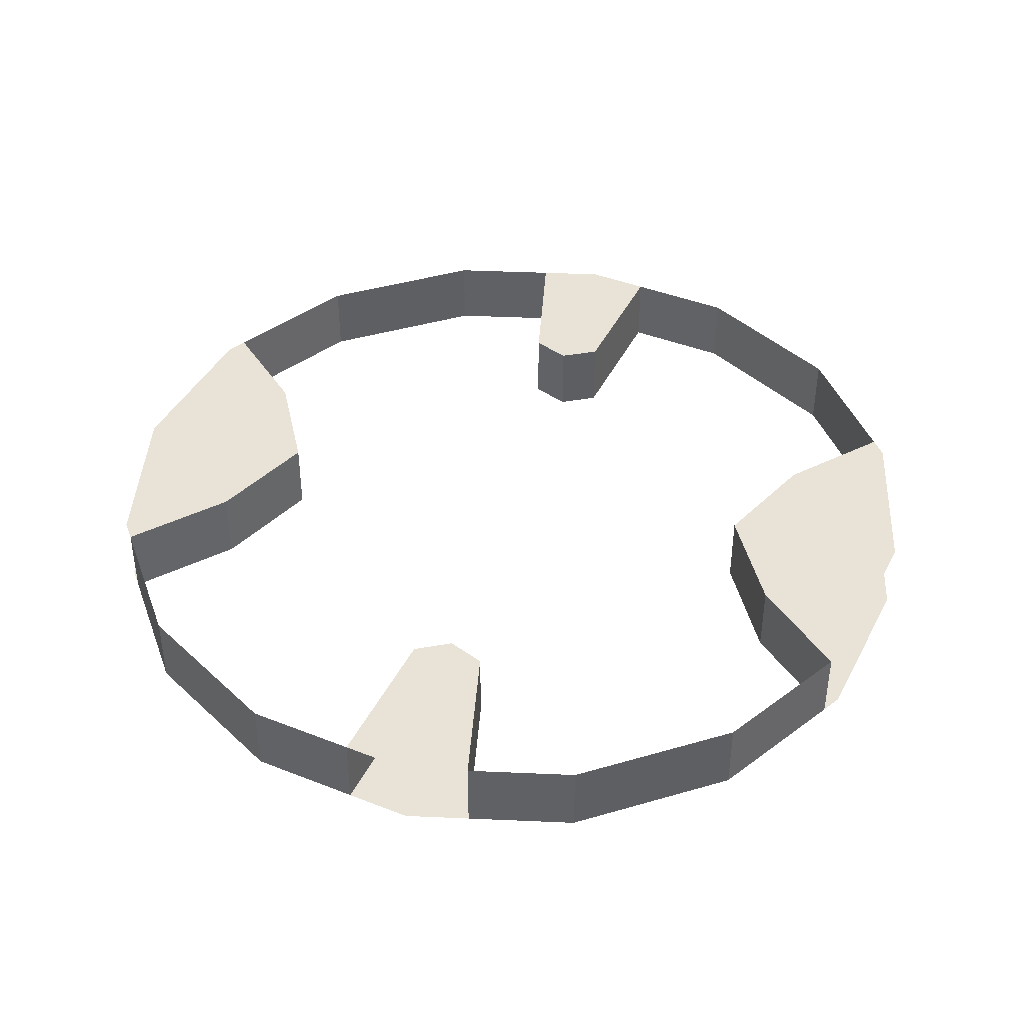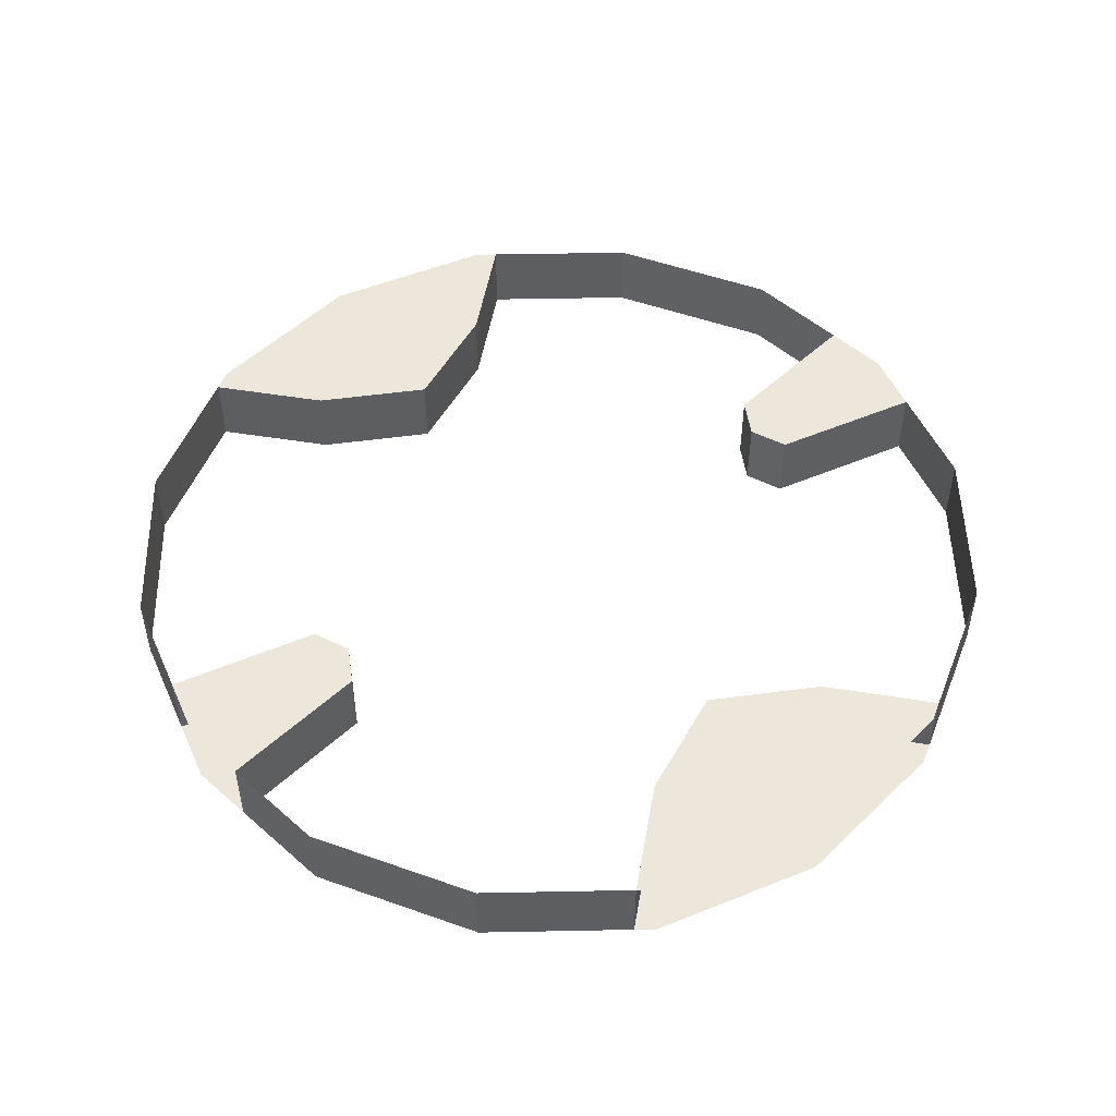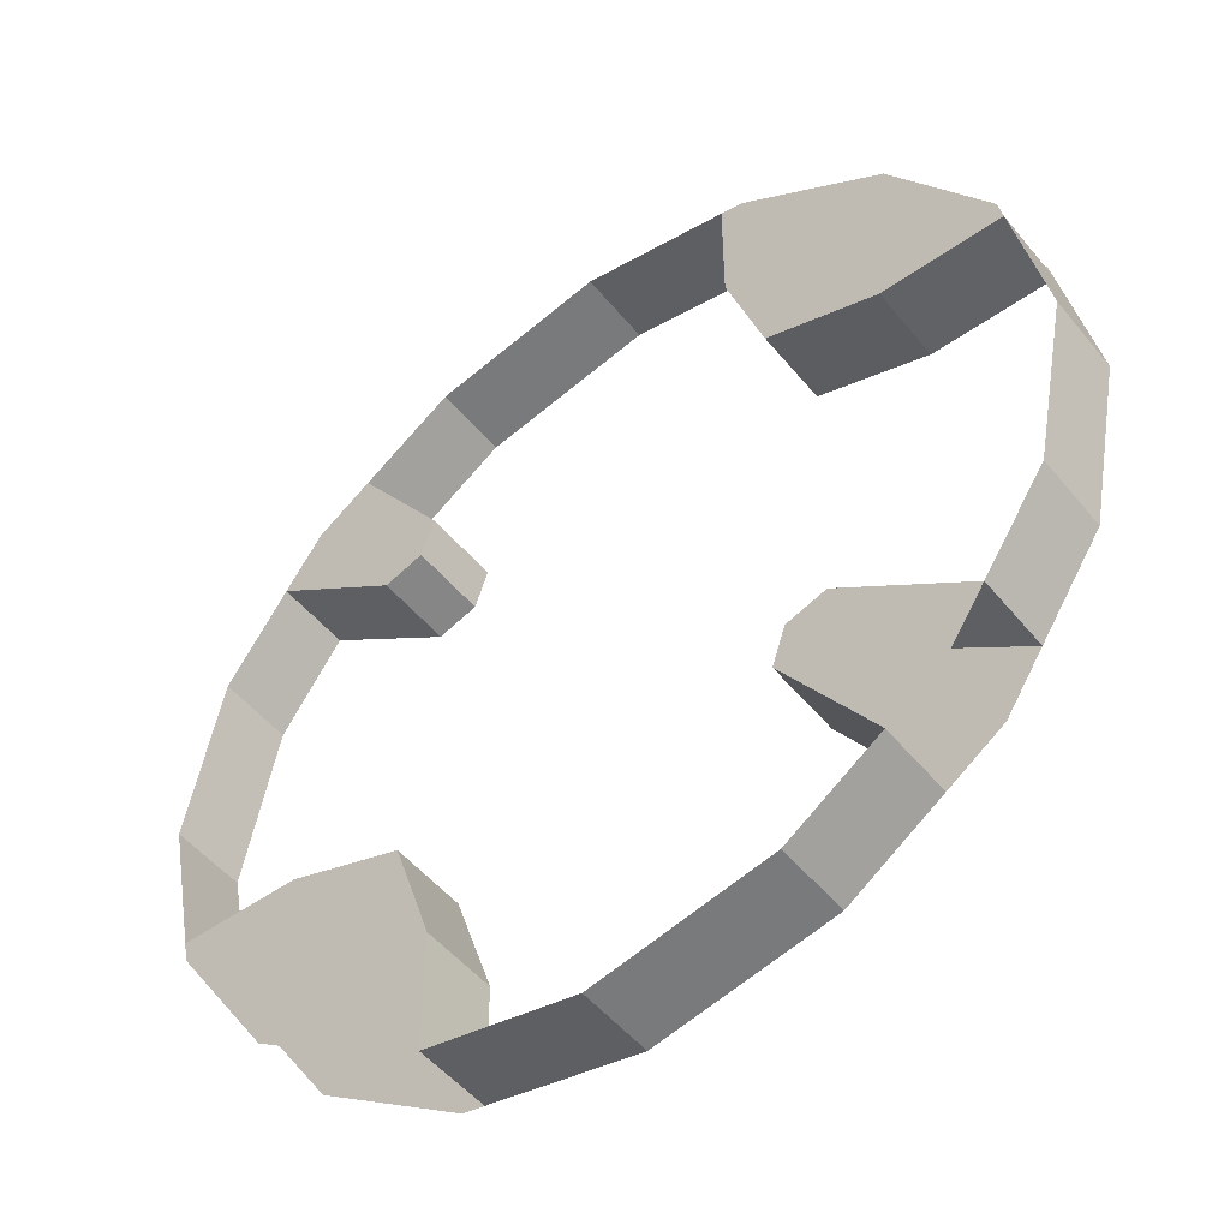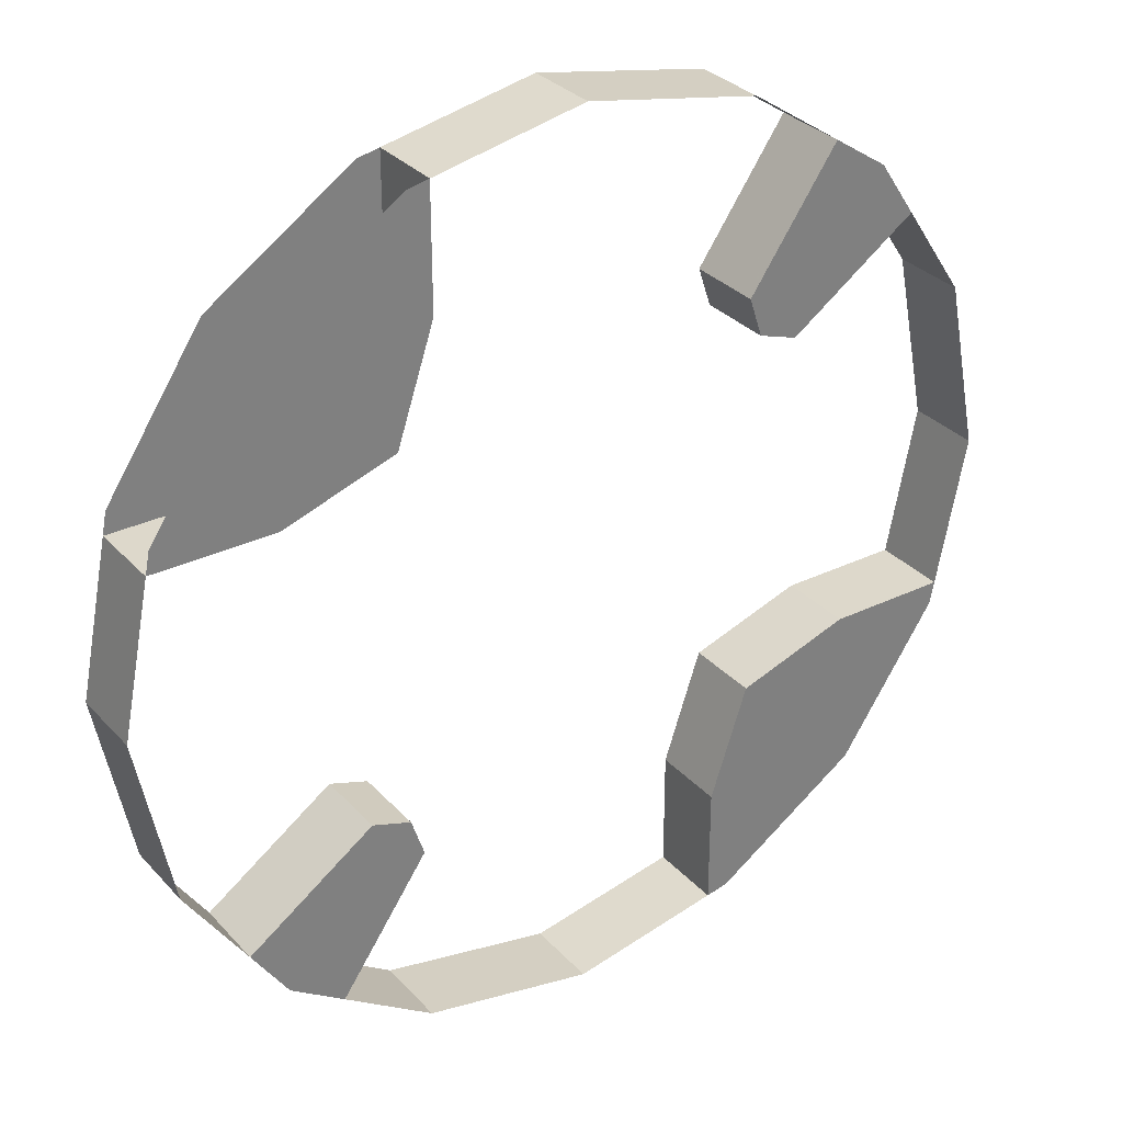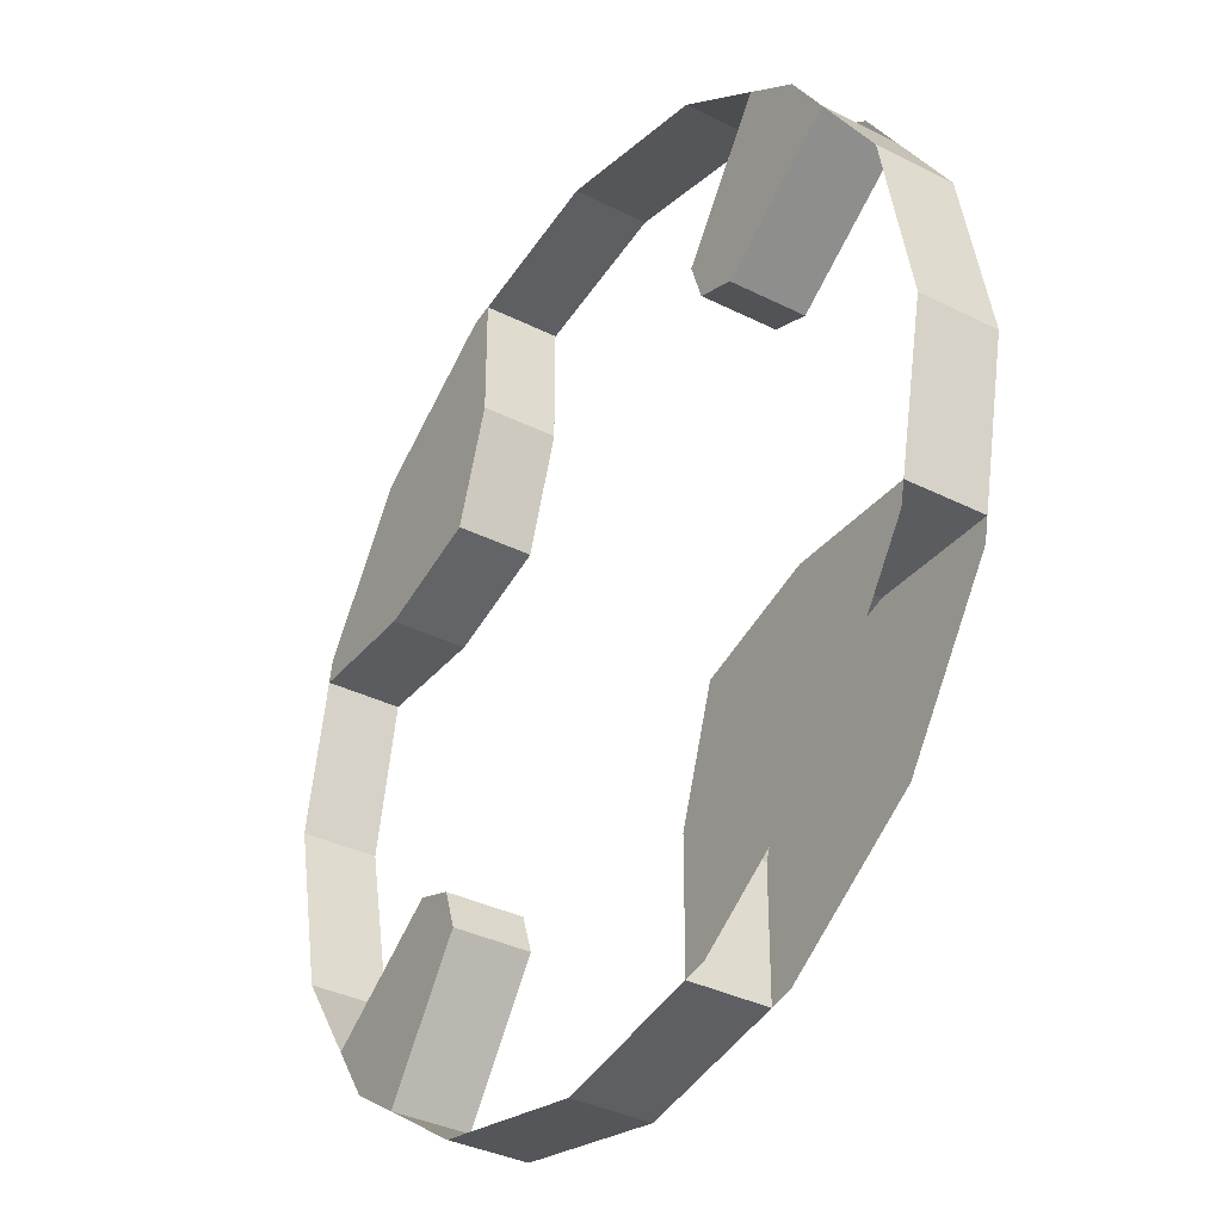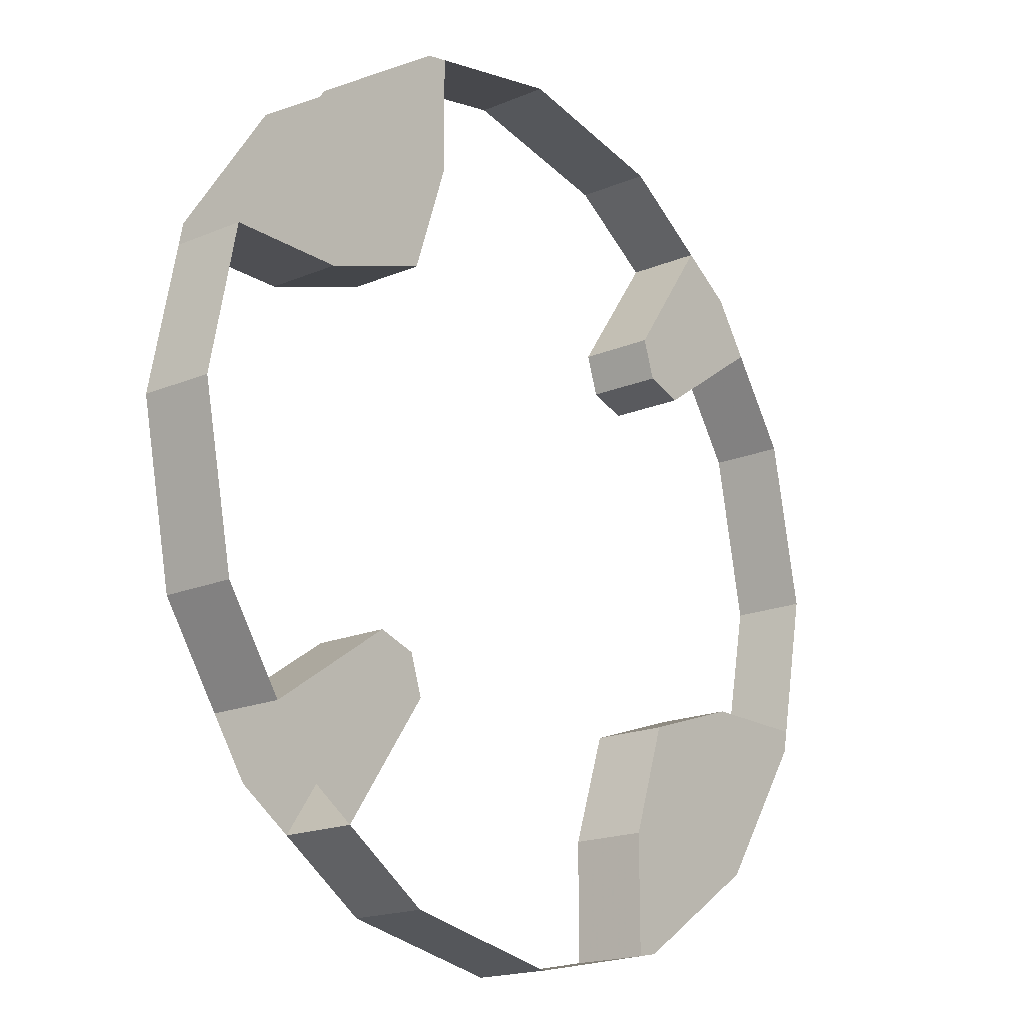
<metadata>
{"format":"obj","ext":"obj","renderer":"f3d","projection":"perspective","resolution":1024,"background":"white","views":[{"elev":41.6,"azim":149.3,"up":"+Y"},{"elev":50.9,"azim":10.0,"up":"+Y"},{"elev":-50.6,"azim":37.8,"up":"+Z"},{"elev":31.4,"azim":145.6,"up":"+Z"},{"elev":-35.3,"azim":-123.8,"up":"+Z"},{"elev":-18.2,"azim":129.3,"up":"+Z"}]}
</metadata>
<code>
v 0.3 0.05 0
v 0.3 0 0
v 0.2801 0 0.1
v 0.2801 0.05 0.1
v 0.2 0.05 0.1
v 0.2801 0.05 0.1
v 0.2801 0 0.1
v 0.2 0 0.1
v 0.2 0 0.1
v 0.125 0 0.125
v 0.125 0.05 0.125
v 0.2 0.05 0.1
v 0.1 0 0.2
v 0.1 0.05 0.2
v 0.125 0.05 0.125
v 0.125 0 0.125
v 0.1 0 0.2801
v 0.1 0.05 0.2801
v 0.1 0.05 0.2
v 0.1 0 0.2
v 0.1 0 0.2801
v 0 0 0.3
v 0 0.05 0.3
v 0.1 0.05 0.2801
v 0 0.05 0.3
v 0 0 0.3
v -0.1148 0 0.2772
v -0.1148 0.05 0.2772
v -0.1148 0.05 0.2772
v -0.1148 0 0.2772
v -0.1756 0 0.2366
v -0.1756 0.05 0.2366
v -0.1756 0 0.2366
v -0.1163 0 0.1512
v -0.1163 0.05 0.1512
v -0.1756 0.05 0.2366
v -0.125 0 0.125
v -0.125 0.05 0.125
v -0.1163 0.05 0.1512
v -0.1163 0 0.1512
v -0.125 0.05 0.125
v -0.125 0 0.125
v -0.1512 0 0.1163
v -0.1512 0.05 0.1163
v -0.2366 0.05 0.1756
v -0.1512 0.05 0.1163
v -0.1512 0 0.1163
v -0.2366 0 0.1756
v -0.2366 0.05 0.1756
v -0.2366 0 0.1756
v -0.2772 0 0.1148
v -0.2772 0.05 0.1148
v -0.2772 0.05 0.1148
v -0.2772 0 0.1148
v -0.3 0 0
v -0.3 0.05 0
v -0.3 0.05 0
v -0.3 0 0
v -0.2801 0 -0.1
v -0.2801 0.05 -0.1
v -0.2 0.05 -0.1
v -0.2801 0.05 -0.1
v -0.2801 0 -0.1
v -0.2 0 -0.1
v -0.2 0 -0.1
v -0.125 0 -0.125
v -0.125 0.05 -0.125
v -0.2 0.05 -0.1
v -0.1 0 -0.2
v -0.1 0.05 -0.2
v -0.125 0.05 -0.125
v -0.125 0 -0.125
v -0.1 0 -0.2801
v -0.1 0.05 -0.2801
v -0.1 0.05 -0.2
v -0.1 0 -0.2
v -0.1 0 -0.2801
v 0 0 -0.3
v 0 0.05 -0.3
v -0.1 0.05 -0.2801
v 0 0.05 -0.3
v 0 0 -0.3
v 0.1148 0 -0.2772
v 0.1148 0.05 -0.2772
v 0.1148 0.05 -0.2772
v 0.1148 0 -0.2772
v 0.1756 0 -0.2366
v 0.1756 0.05 -0.2366
v 0.1756 0 -0.2366
v 0.1163 0 -0.1512
v 0.1163 0.05 -0.1512
v 0.1756 0.05 -0.2366
v 0.125 0 -0.125
v 0.125 0.05 -0.125
v 0.1163 0.05 -0.1512
v 0.1163 0 -0.1512
v 0.125 0.05 -0.125
v 0.125 0 -0.125
v 0.1512 0 -0.1163
v 0.1512 0.05 -0.1163
v 0.2366 0.05 -0.1756
v 0.1512 0.05 -0.1163
v 0.1512 0 -0.1163
v 0.2366 0 -0.1756
v 0.2366 0.05 -0.1756
v 0.2366 0 -0.1756
v 0.2772 0 -0.1148
v 0.2772 0.05 -0.1148
v 0.2772 0.05 -0.1148
v 0.2772 0 -0.1148
v 0.3 0 0
v 0.3 0.05 0
v 0.125 0 0.125
v 0.2772 0 0.1148
v 0.2121 0 0.2121
v 0.1148 0 0.2772
v 0.125 0 0.125
v 0.2 0 0.1
v 0.2801 0 0.1
v 0.2772 0 0.1148
v 0.1 0 0.2
v 0.125 0 0.125
v 0.1148 0 0.2772
v 0.1 0 0.2801
v -0.2366 0 0.1756
v -0.1512 0 0.1163
v -0.125 0 0.125
v -0.2122 0 0.2122
v -0.1163 0 0.1512
v -0.1756 0 0.2366
v -0.2121 0 0.2121
v -0.125 0 0.125
v -0.125 0 -0.125
v -0.2772 0 -0.1148
v -0.2121 0 -0.2121
v -0.1148 0 -0.2772
v -0.125 0 -0.125
v -0.2 0 -0.1
v -0.2801 0 -0.1
v -0.2772 0 -0.1148
v -0.1 0 -0.2
v -0.125 0 -0.125
v -0.1148 0 -0.2772
v -0.1 0 -0.2801
v 0.2366 0 -0.1756
v 0.1512 0 -0.1163
v 0.125 0 -0.125
v 0.2121 0 -0.2121
v 0.1163 0 -0.1512
v 0.1756 0 -0.2366
v 0.2121 0 -0.2121
v 0.125 0 -0.125
v 0.125 0.05 0.125
v 0.1148 0.05 0.2772
v 0.2121 0.05 0.2121
v 0.2772 0.05 0.1148
v 0.125 0.05 0.125
v 0.1 0.05 0.2
v 0.1 0.05 0.2801
v 0.1148 0.05 0.2772
v 0.2 0.05 0.1
v 0.125 0.05 0.125
v 0.2772 0.05 0.1148
v 0.2801 0.05 0.1
v 0.1756 0.05 -0.2366
v 0.1163 0.05 -0.1512
v 0.125 0.05 -0.125
v 0.2122 0.05 -0.2122
v 0.1512 0.05 -0.1163
v 0.2366 0.05 -0.1756
v 0.2121 0.05 -0.2121
v 0.125 0.05 -0.125
v -0.125 0.05 -0.125
v -0.1148 0.05 -0.2772
v -0.2121 0.05 -0.2121
v -0.2772 0.05 -0.1148
v -0.125 0.05 -0.125
v -0.1 0.05 -0.2
v -0.1 0.05 -0.2801
v -0.1148 0.05 -0.2772
v -0.2 0.05 -0.1
v -0.125 0.05 -0.125
v -0.2772 0.05 -0.1148
v -0.2801 0.05 -0.1
v -0.1756 0.05 0.2366
v -0.1163 0.05 0.1512
v -0.125 0.05 0.125
v -0.2121 0.05 0.2121
v -0.1512 0.05 0.1163
v -0.2366 0.05 0.1756
v -0.2121 0.05 0.2121
v -0.125 0.05 0.125
g mesh7311
f 1 2 3
f 3 4 1
f 5 6 7
f 7 8 5
f 9 10 11
f 11 12 9
f 13 14 15
f 15 16 13
f 17 18 19
f 19 20 17
f 21 22 23
f 23 24 21
g mesh7312
f 25 26 27
f 27 28 25
f 29 30 31
f 31 32 29
f 33 34 35
f 35 36 33
f 37 38 39
f 39 40 37
f 41 42 43
f 43 44 41
f 45 46 47
f 47 48 45
f 49 50 51
f 51 52 49
f 53 54 55
f 55 56 53
g mesh7313
f 57 58 59
f 59 60 57
f 61 62 63
f 63 64 61
f 65 66 67
f 67 68 65
f 69 70 71
f 71 72 69
f 73 74 75
f 75 76 73
f 77 78 79
f 79 80 77
g mesh7314
f 81 82 83
f 83 84 81
f 85 86 87
f 87 88 85
f 89 90 91
f 91 92 89
f 93 94 95
f 95 96 93
f 97 98 99
f 99 100 97
f 101 102 103
f 103 104 101
f 105 106 107
f 107 108 105
f 109 110 111
f 111 112 109
g mesh7316
f 113 114 115
f 115 116 113
f 117 118 119
f 119 120 117
f 121 122 123
f 123 124 121
g mesh7317
f 125 126 127
f 127 128 125
f 129 130 131
f 131 132 129
g mesh7318
f 133 134 135
f 135 136 133
f 137 138 139
f 139 140 137
f 141 142 143
f 143 144 141
g mesh7319
f 145 146 147
f 147 148 145
f 149 150 151
f 151 152 149
g mesh7321
f 153 154 155
f 155 156 153
f 157 158 159
f 159 160 157
f 161 162 163
f 163 164 161
g mesh7322
f 165 166 167
f 167 168 165
f 169 170 171
f 171 172 169
g mesh7323
f 173 174 175
f 175 176 173
f 177 178 179
f 179 180 177
f 181 182 183
f 183 184 181
g mesh7324
f 185 186 187
f 187 188 185
f 189 190 191
f 191 192 189

</code>
